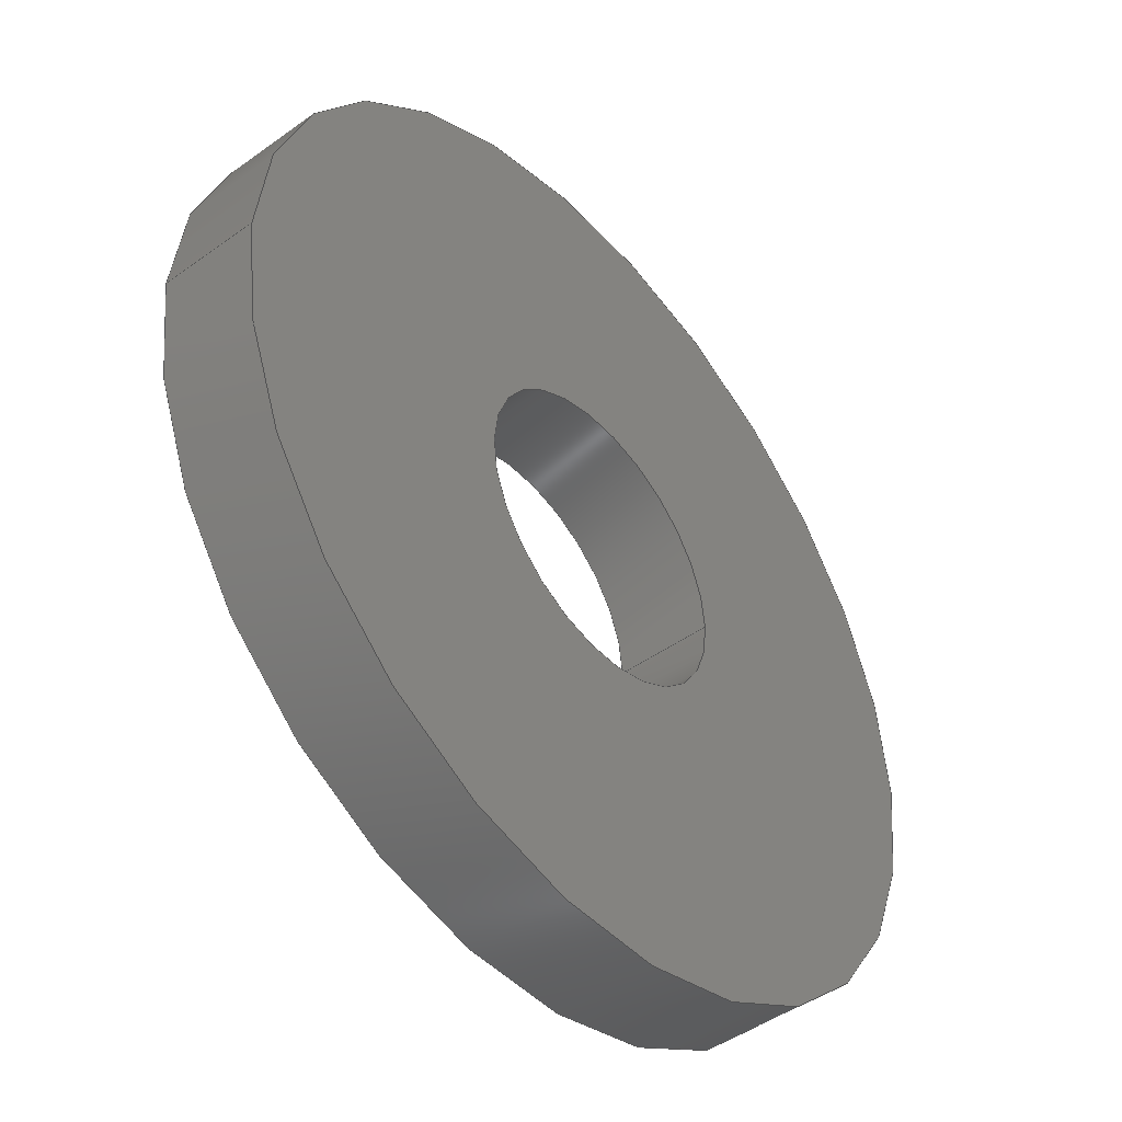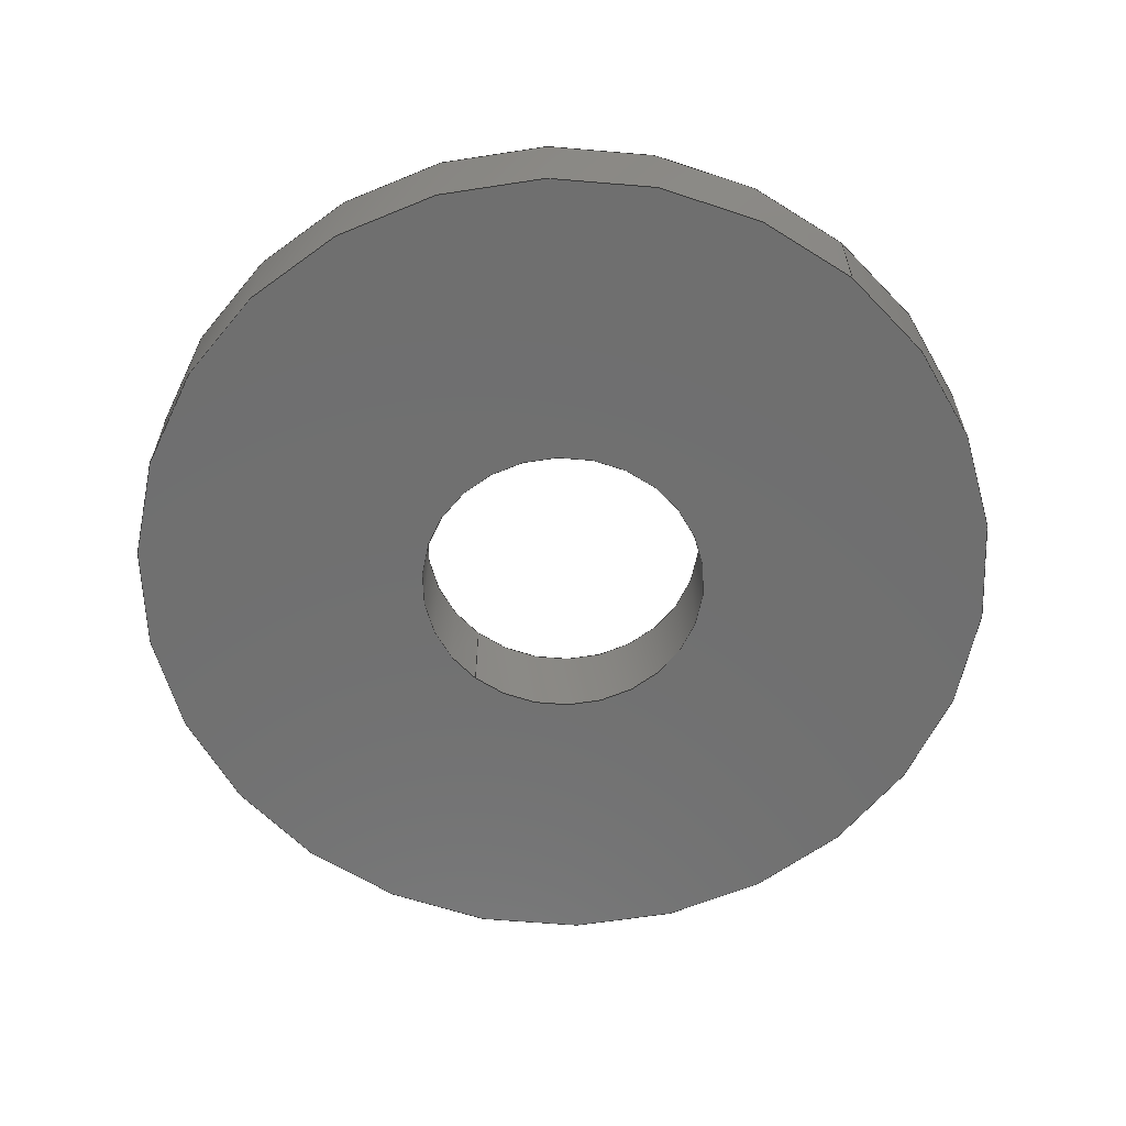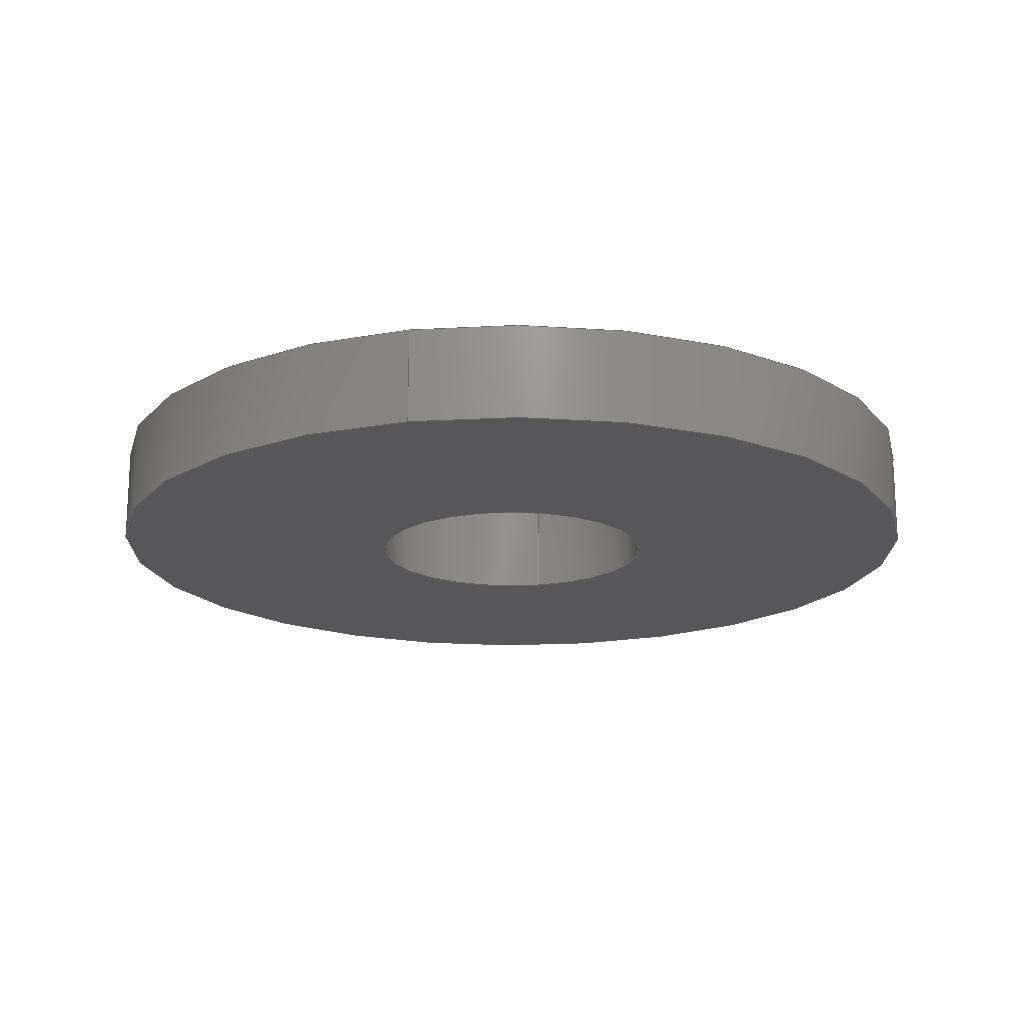
<metadata>
{"format":"step","ext":"step","renderer":"f3d","projection":"perspective","resolution":1024,"background":"white","views":[{"elev":-46.0,"azim":129.5,"up":"+Y"},{"elev":-61.6,"azim":50.5,"up":"+Z"},{"elev":-17.9,"azim":103.1,"up":"+Z"}]}
</metadata>
<code>
ISO-10303-21;
DATA;
#1 = ORIENTED_EDGE ( 'NONE', *, *, #126, .F. ) ;
#2 = LOCAL_TIME ( 17, 13, 44, #227 ) ;
#3 = LINE ( 'NONE', #113, #33 ) ;
#4 = EDGE_CURVE ( 'NONE', #220, #19, #192, .T. ) ;
#5 = VERTEX_POINT ( 'NONE', #55 ) ;
#6 = CARTESIAN_POINT ( 'NONE',  ( 0, 0, 0 ) ) ;
#7 = CYLINDRICAL_SURFACE ( 'NONE', #138, 0.1875 ) ;
#8 = EDGE_LOOP ( 'NONE', ( #142, #161, #128, #109 ) ) ;
#9 = LENGTH_MEASURE_WITH_UNIT ( LENGTH_MEASURE( 0.0254 ), #158 );
#10 = LOCAL_TIME ( 17, 13, 44, #68 ) ;
#11 = APPROVAL_DATE_TIME ( #28, #241 ) ;
#12 = CC_DESIGN_APPROVAL ( #241, ( #190 ) ) ;
#13 = CALENDAR_DATE ( 2022, 21, 11 ) ;
#14 = AXIS2_PLACEMENT_3D ( 'NONE', #35, #177, #197 ) ;
#15 = EDGE_LOOP ( 'NONE', ( #54, #210, #213, #150 ) ) ;
#16 = DATE_AND_TIME ( #122, #41 ) ;
#17 = AXIS2_PLACEMENT_3D ( 'NONE', #6, #105, #108 ) ;
#18 = PERSON_AND_ORGANIZATION ( #38, #77 ) ;
#19 = VERTEX_POINT ( 'NONE', #147 ) ;
#20 = CARTESIAN_POINT ( 'NONE',  ( 0, 0, 0.02025 ) ) ;
#21 = VECTOR ( 'NONE', #100, 39.37 ) ;
#22 = CARTESIAN_POINT ( 'NONE',  ( 0, 0, 0.02025 ) ) ;
#23 = DIRECTION ( 'NONE',  ( 0, 0, 1 ) ) ;
#24 = CC_DESIGN_APPROVAL ( #182, ( #57 ) ) ;
#25 = DIRECTION ( 'NONE',  ( 0, 0, 1 ) ) ;
#26 = PERSON_AND_ORGANIZATION ( #38, #77 ) ;
#27 = DIRECTION ( 'NONE',  ( 0, 0, 1 ) ) ;
#28 = DATE_AND_TIME ( #85, #75 ) ;
#29 = VERTEX_POINT ( 'NONE', #131 ) ;
#30 = LINE ( 'NONE', #214, #21 ) ;
#31 = APPROVAL_STATUS ( 'not_yet_approved' ) ;
#32 = EDGE_CURVE ( 'NONE', #5, #200, #162, .T. ) ;
#33 = VECTOR ( 'NONE', #249, 39.37 ) ;
#34 = PERSON_AND_ORGANIZATION ( #38, #77 ) ;
#35 = CARTESIAN_POINT ( 'NONE',  ( 0, 0, -0.02025 ) ) ;
#36 = FACE_OUTER_BOUND ( 'NONE', #121, .T. ) ;
#37 = DIRECTION ( 'NONE',  ( 1, 0, 0 ) ) ;
#38 = PERSON ( 'UNSPECIFIED', 'UNSPECIFIED', 'UNSPECIFIED', ('UNSPECIFIED'), ('UNSPECIFIED'), ('UNSPECIFIED') ) ;
#39 = DIRECTION ( 'NONE',  ( 1, 0, -0 ) ) ;
#40 = EDGE_LOOP ( 'NONE', ( #244, #242 ) ) ;
#41 = LOCAL_TIME ( 17, 13, 44, #127 ) ;
#42 = AXIS2_PLACEMENT_3D ( 'NONE', #88, #218, #59 ) ;
#43 = PERSON_AND_ORGANIZATION_ROLE ( 'design_owner' ) ;
#44 = DATE_AND_TIME ( #13, #10 ) ;
#45 = CARTESIAN_POINT ( 'NONE',  ( 0, 0, 0.02025 ) ) ;
#46 = LINE ( 'NONE', #69, #140 ) ;
#47 = CC_DESIGN_SECURITY_CLASSIFICATION ( #190, ( #119 ) ) ;
#48 = CARTESIAN_POINT ( 'NONE',  ( 0, 0, 0.02025 ) ) ;
#49 = SECURITY_CLASSIFICATION_LEVEL ( 'unclassified' ) ;
#50 = CC_DESIGN_PERSON_AND_ORGANIZATION_ASSIGNMENT ( #81, #106, ( #119 ) ) ;
#51 = VERTEX_POINT ( 'NONE', #53 ) ;
#52 = DIRECTION ( 'NONE',  ( 0, 0, 1 ) ) ;
#53 = CARTESIAN_POINT ( 'NONE',  ( -0.0625, 0, -0.02025 ) ) ;
#54 = ORIENTED_EDGE ( 'NONE', *, *, #250, .F. ) ;
#55 = CARTESIAN_POINT ( 'NONE',  ( 0.0625, 7.654e-18, 0.02025 ) ) ;
#56 = EDGE_CURVE ( 'NONE', #63, #178, #125, .T. ) ;
#57 = PRODUCT_DEFINITION ( 'UNKNOWN', '', #119, #145 ) ;
#58 = ORIENTED_EDGE ( 'NONE', *, *, #4, .T. ) ;
#59 = DIRECTION ( 'NONE',  ( -1, 0, 0 ) ) ;
#60 = ADVANCED_BREP_SHAPE_REPRESENTATION ( '94610A215_Extreme-Temperature Ceramic Washer', ( #107, #17 ), #144 ) ;
#61 = LINE ( 'NONE', #245, #92 ) ;
#62 = CARTESIAN_POINT ( 'NONE',  ( 0.1875, 2.296e-17, 0.02025 ) ) ;
#63 = VERTEX_POINT ( 'NONE', #62 ) ;
#64 = DIRECTION ( 'NONE',  ( -0, -0, -1 ) ) ;
#65 = AXIS2_PLACEMENT_3D ( 'NONE', #134, #180, #39 ) ;
#66 = APPROVAL_STATUS ( 'not_yet_approved' ) ;
#67 = MECHANICAL_CONTEXT ( 'NONE', #201, 'mechanical' ) ;
#68 = COORDINATED_UNIVERSAL_TIME_OFFSET ( 6, 0, .BEHIND. ) ;
#69 = CARTESIAN_POINT ( 'NONE',  ( 0.1875, 2.296e-17, 0.02025 ) ) ;
#70 = ORIENTED_EDGE ( 'NONE', *, *, #4, .F. ) ;
#71 =( NAMED_UNIT ( * ) PLANE_ANGLE_UNIT ( ) SI_UNIT ( $, .RADIAN. ) );
#72 = DIRECTION ( 'NONE',  ( -0, -0, -1 ) ) ;
#73 = EDGE_CURVE ( 'NONE', #5, #29, #61, .T. ) ;
#74 = ORIENTED_EDGE ( 'NONE', *, *, #73, .F. ) ;
#75 = LOCAL_TIME ( 17, 13, 44, #221 ) ;
#76 = CALENDAR_DATE ( 2022, 21, 11 ) ;
#77 = ORGANIZATION ( 'UNSPECIFIED', 'UNSPECIFIED', '' ) ;
#78 = AXIS2_PLACEMENT_3D ( 'NONE', #102, #136, #203 ) ;
#79 = ADVANCED_FACE ( 'NONE', ( #155 ), #130, .F. ) ;
#80 = ORIENTED_EDGE ( 'NONE', *, *, #32, .T. ) ;
#81 = PERSON_AND_ORGANIZATION ( #38, #77 ) ;
#82 = CIRCLE ( 'NONE', #83, 0.0625 ) ;
#83 = AXIS2_PLACEMENT_3D ( 'NONE', #103, #114, #235 ) ;
#84 = PERSON_AND_ORGANIZATION ( #38, #77 ) ;
#85 = CALENDAR_DATE ( 2022, 21, 11 ) ;
#86 = CARTESIAN_POINT ( 'NONE',  ( 0, 0, -0.02025 ) ) ;
#87 = CARTESIAN_POINT ( 'NONE',  ( 0, 0, 0.02025 ) ) ;
#88 = CARTESIAN_POINT ( 'NONE',  ( 0, 0, 0.02025 ) ) ;
#89 = ADVANCED_FACE ( 'NONE', ( #238, #174 ), #112, .F. ) ;
#90 = DATE_TIME_ROLE ( 'classification_date' ) ;
#91 = FACE_OUTER_BOUND ( 'NONE', #188, .T. ) ;
#92 = VECTOR ( 'NONE', #175, 39.37 ) ;
#93 = APPLICATION_PROTOCOL_DEFINITION ( 'international standard', 'config_control_design', 1994, #201 ) ;
#94 =( CONVERSION_BASED_UNIT ( 'INCH', #9 ) LENGTH_UNIT ( ) NAMED_UNIT ( #223 ) );
#95 = CC_DESIGN_DATE_AND_TIME_ASSIGNMENT ( #229, #165, ( #57 ) ) ;
#96 = PRODUCT ( '94610A215_Extreme-Temperature Ceramic Washer', '94610A215_Extreme-Temperature Ceramic Washer', '', ( #67 ) ) ;
#97 = CC_DESIGN_PERSON_AND_ORGANIZATION_ASSIGNMENT ( #124, #186, ( #190 ) ) ;
#98 = ORIENTED_EDGE ( 'NONE', *, *, #168, .F. ) ;
#99 = AXIS2_PLACEMENT_3D ( 'NONE', #20, #64, #232 ) ;
#100 = DIRECTION ( 'NONE',  ( -0, -0, -1 ) ) ;
#101 = CARTESIAN_POINT ( 'NONE',  ( 0, 0, -0.02025 ) ) ;
#102 = CARTESIAN_POINT ( 'NONE',  ( 0, 0, 0.02025 ) ) ;
#103 = CARTESIAN_POINT ( 'NONE',  ( 0, 0, 0.02025 ) ) ;
#104 = ORIENTED_EDGE ( 'NONE', *, *, #250, .T. ) ;
#105 = DIRECTION ( 'NONE',  ( 0, 0, 1 ) ) ;
#106 = PERSON_AND_ORGANIZATION_ROLE ( 'design_supplier' ) ;
#107 = MANIFOLD_SOLID_BREP ( 'Imported1', #231 ) ;
#108 = DIRECTION ( 'NONE',  ( 1, 0, 0 ) ) ;
#109 = ORIENTED_EDGE ( 'NONE', *, *, #183, .F. ) ;
#110 = APPROVAL_PERSON_ORGANIZATION ( #143, #241, #116 ) ;
#111 = DIRECTION ( 'NONE',  ( 1, 0, 0 ) ) ;
#112 = PLANE ( 'NONE',  #65 ) ;
#113 = CARTESIAN_POINT ( 'NONE',  ( -0.0625, 0, 0.02025 ) ) ;
#114 = DIRECTION ( 'NONE',  ( 0, 0, 1 ) ) ;
#115 = ORIENTED_EDGE ( 'NONE', *, *, #56, .T. ) ;
#116 = APPROVAL_ROLE ( '' ) ;
#117 = DIRECTION ( 'NONE',  ( 1, 0, -0 ) ) ;
#118 =( NAMED_UNIT ( * ) SI_UNIT ( $, .STERADIAN. ) SOLID_ANGLE_UNIT ( ) );
#119 = PRODUCT_DEFINITION_FORMATION_WITH_SPECIFIED_SOURCE ( 'ANY', '', #96, .NOT_KNOWN. ) ;
#120 = APPLICATION_CONTEXT ( 'configuration controlled 3d designs of mechanical parts and assemblies' ) ;
#121 = EDGE_LOOP ( 'NONE', ( #74, #80, #237, #248 ) ) ;
#122 = CALENDAR_DATE ( 2022, 21, 11 ) ;
#123 = COORDINATED_UNIVERSAL_TIME_OFFSET ( 6, 0, .BEHIND. ) ;
#124 = PERSON_AND_ORGANIZATION ( #38, #77 ) ;
#125 = CIRCLE ( 'NONE', #141, 0.1875 ) ;
#126 = EDGE_CURVE ( 'NONE', #178, #19, #30, .T. ) ;
#127 = COORDINATED_UNIVERSAL_TIME_OFFSET ( 6, 0, .BEHIND. ) ;
#128 = ORIENTED_EDGE ( 'NONE', *, *, #191, .F. ) ;
#129 = UNCERTAINTY_MEASURE_WITH_UNIT (LENGTH_MEASURE( 1e-05 ), #94, 'distance_accuracy_value', 'NONE');
#130 = CYLINDRICAL_SURFACE ( 'NONE', #99, 0.0625 ) ;
#131 = CARTESIAN_POINT ( 'NONE',  ( 0.0625, 7.654e-18, -0.02025 ) ) ;
#132 = PRODUCT_RELATED_PRODUCT_CATEGORY ( 'detail', '', ( #96 ) ) ;
#133 = APPROVAL ( #184, 'UNSPECIFIED' ) ;
#134 = CARTESIAN_POINT ( 'NONE',  ( 0, 0, -0.02025 ) ) ;
#135 = APPROVAL_DATE_TIME ( #44, #182 ) ;
#136 = DIRECTION ( 'NONE',  ( 0, 0, 1 ) ) ;
#137 = DIRECTION ( 'NONE',  ( 0, 0, 1 ) ) ;
#138 = AXIS2_PLACEMENT_3D ( 'NONE', #48, #72, #236 ) ;
#139 = PLANE ( 'NONE',  #167 ) ;
#140 = VECTOR ( 'NONE', #159, 39.37 ) ;
#141 = AXIS2_PLACEMENT_3D ( 'NONE', #22, #153, #233 ) ;
#142 = ORIENTED_EDGE ( 'NONE', *, *, #168, .T. ) ;
#143 = PERSON_AND_ORGANIZATION ( #38, #77 ) ;
#144 =( GEOMETRIC_REPRESENTATION_CONTEXT ( 3 ) GLOBAL_UNCERTAINTY_ASSIGNED_CONTEXT ( ( #129 ) ) GLOBAL_UNIT_ASSIGNED_CONTEXT ( ( #94, #71, #118 ) ) REPRESENTATION_CONTEXT ( 'NONE', 'WORKASPACE' ) );
#145 = DESIGN_CONTEXT ( 'detailed design', #120, 'design' ) ;
#146 = CIRCLE ( 'NONE', #14, 0.0625 ) ;
#147 = CARTESIAN_POINT ( 'NONE',  ( -0.1875, 0, -0.02025 ) ) ;
#148 = ORIENTED_EDGE ( 'NONE', *, *, #56, .F. ) ;
#149 = DIRECTION ( 'NONE',  ( -0, -0, -1 ) ) ;
#150 = ORIENTED_EDGE ( 'NONE', *, *, #187, .T. ) ;
#151 = DIRECTION ( 'NONE',  ( 1, 0, 0 ) ) ;
#152 = EDGE_LOOP ( 'NONE', ( #148, #104, #58, #1 ) ) ;
#153 = DIRECTION ( 'NONE',  ( 0, 0, 1 ) ) ;
#154 = PERSON_AND_ORGANIZATION ( #38, #77 ) ;
#155 = FACE_OUTER_BOUND ( 'NONE', #8, .T. ) ;
#156 = PERSON_AND_ORGANIZATION_ROLE ( 'creator' ) ;
#157 = ADVANCED_FACE ( 'NONE', ( #224 ), #209, .T. ) ;
#158 =( LENGTH_UNIT ( ) NAMED_UNIT ( * ) SI_UNIT ( $, .METRE. ) );
#159 = DIRECTION ( 'NONE',  ( -0, -0, -1 ) ) ;
#160 = APPROVAL_DATE_TIME ( #16, #133 ) ;
#161 = ORIENTED_EDGE ( 'NONE', *, *, #73, .T. ) ;
#162 = CIRCLE ( 'NONE', #243, 0.0625 ) ;
#163 = FACE_OUTER_BOUND ( 'NONE', #152, .T. ) ;
#164 = CC_DESIGN_APPROVAL ( #133, ( #119 ) ) ;
#165 = DATE_TIME_ROLE ( 'creation_date' ) ;
#166 = CIRCLE ( 'NONE', #78, 0.1875 ) ;
#167 = AXIS2_PLACEMENT_3D ( 'NONE', #45, #27, #117 ) ;
#168 = EDGE_CURVE ( 'NONE', #200, #5, #82, .T. ) ;
#169 = APPROVAL_PERSON_ORGANIZATION ( #84, #182, #202 ) ;
#170 = APPROVAL_PERSON_ORGANIZATION ( #34, #133, #185 ) ;
#171 = AXIS2_PLACEMENT_3D ( 'NONE', #87, #149, #217 ) ;
#172 = SHAPE_DEFINITION_REPRESENTATION ( #189, #60 ) ;
#173 = CYLINDRICAL_SURFACE ( 'NONE', #42, 0.0625 ) ;
#174 = FACE_OUTER_BOUND ( 'NONE', #215, .T. ) ;
#175 = DIRECTION ( 'NONE',  ( -0, -0, -1 ) ) ;
#176 = CC_DESIGN_PERSON_AND_ORGANIZATION_ASSIGNMENT ( #154, #156, ( #119 ) ) ;
#177 = DIRECTION ( 'NONE',  ( 0, 0, 1 ) ) ;
#178 = VERTEX_POINT ( 'NONE', #252 ) ;
#179 = DATE_AND_TIME ( #230, #2 ) ;
#180 = DIRECTION ( 'NONE',  ( 0, 0, 1 ) ) ;
#181 = CARTESIAN_POINT ( 'NONE',  ( 0, 0, -0.02025 ) ) ;
#182 = APPROVAL ( #31, 'UNSPECIFIED' ) ;
#183 = EDGE_CURVE ( 'NONE', #200, #51, #3, .T. ) ;
#184 = APPROVAL_STATUS ( 'not_yet_approved' ) ;
#185 = APPROVAL_ROLE ( '' ) ;
#186 = PERSON_AND_ORGANIZATION_ROLE ( 'classification_officer' ) ;
#187 = EDGE_CURVE ( 'NONE', #19, #220, #246, .T. ) ;
#188 = EDGE_LOOP ( 'NONE', ( #194, #115 ) ) ;
#189 = PRODUCT_DEFINITION_SHAPE ( 'NONE', 'NONE',  #57 ) ;
#190 = SECURITY_CLASSIFICATION ( '', '', #49 ) ;
#191 = EDGE_CURVE ( 'NONE', #51, #29, #211, .T. ) ;
#192 = CIRCLE ( 'NONE', #198, 0.1875 ) ;
#193 = CC_DESIGN_PERSON_AND_ORGANIZATION_ASSIGNMENT ( #26, #222, ( #57 ) ) ;
#194 = ORIENTED_EDGE ( 'NONE', *, *, #207, .T. ) ;
#195 = EDGE_CURVE ( 'NONE', #29, #51, #146, .T. ) ;
#196 = CARTESIAN_POINT ( 'NONE',  ( 0, 0, 0.02025 ) ) ;
#197 = DIRECTION ( 'NONE',  ( 1, 0, 0 ) ) ;
#198 = AXIS2_PLACEMENT_3D ( 'NONE', #86, #52, #37 ) ;
#199 = DIRECTION ( 'NONE',  ( 1, 0, 0 ) ) ;
#200 = VERTEX_POINT ( 'NONE', #247 ) ;
#201 = APPLICATION_CONTEXT ( 'configuration controlled 3d designs of mechanical parts and assemblies' ) ;
#202 = APPROVAL_ROLE ( '' ) ;
#203 = DIRECTION ( 'NONE',  ( 1, 0, 0 ) ) ;
#204 = EDGE_LOOP ( 'NONE', ( #98, #208 ) ) ;
#205 = LOCAL_TIME ( 17, 13, 44, #123 ) ;
#206 = CC_DESIGN_PERSON_AND_ORGANIZATION_ASSIGNMENT ( #18, #43, ( #96 ) ) ;
#207 = EDGE_CURVE ( 'NONE', #178, #63, #166, .T. ) ;
#208 = ORIENTED_EDGE ( 'NONE', *, *, #32, .F. ) ;
#209 = CYLINDRICAL_SURFACE ( 'NONE', #171, 0.1875 ) ;
#210 = ORIENTED_EDGE ( 'NONE', *, *, #207, .F. ) ;
#211 = CIRCLE ( 'NONE', #228, 0.0625 ) ;
#212 = AXIS2_PLACEMENT_3D ( 'NONE', #181, #137, #151 ) ;
#213 = ORIENTED_EDGE ( 'NONE', *, *, #126, .T. ) ;
#214 = CARTESIAN_POINT ( 'NONE',  ( -0.1875, 0, 0.02025 ) ) ;
#215 = EDGE_LOOP ( 'NONE', ( #226, #70 ) ) ;
#216 = CC_DESIGN_DATE_AND_TIME_ASSIGNMENT ( #179, #90, ( #190 ) ) ;
#217 = DIRECTION ( 'NONE',  ( -1, 0, 0 ) ) ;
#218 = DIRECTION ( 'NONE',  ( -0, -0, -1 ) ) ;
#219 = ADVANCED_FACE ( 'NONE', ( #36 ), #173, .F. ) ;
#220 = VERTEX_POINT ( 'NONE', #240 ) ;
#221 = COORDINATED_UNIVERSAL_TIME_OFFSET ( 6, 0, .BEHIND. ) ;
#222 = PERSON_AND_ORGANIZATION_ROLE ( 'creator' ) ;
#223 = DIMENSIONAL_EXPONENTS ( 1, 0, 0, 0, 0, 0, 0 ) ;
#224 = FACE_OUTER_BOUND ( 'NONE', #15, .T. ) ;
#225 = FACE_BOUND ( 'NONE', #204, .T. ) ;
#226 = ORIENTED_EDGE ( 'NONE', *, *, #187, .F. ) ;
#227 = COORDINATED_UNIVERSAL_TIME_OFFSET ( 6, 0, .BEHIND. ) ;
#228 = AXIS2_PLACEMENT_3D ( 'NONE', #101, #25, #199 ) ;
#229 = DATE_AND_TIME ( #76, #205 ) ;
#230 = CALENDAR_DATE ( 2022, 21, 11 ) ;
#231 = CLOSED_SHELL ( 'NONE', ( #79, #234, #251, #157, #219, #89 ) ) ;
#232 = DIRECTION ( 'NONE',  ( -1, 0, 0 ) ) ;
#233 = DIRECTION ( 'NONE',  ( 1, 0, 0 ) ) ;
#234 = ADVANCED_FACE ( 'NONE', ( #163 ), #7, .T. ) ;
#235 = DIRECTION ( 'NONE',  ( 1, 0, 0 ) ) ;
#236 = DIRECTION ( 'NONE',  ( -1, 0, 0 ) ) ;
#237 = ORIENTED_EDGE ( 'NONE', *, *, #183, .T. ) ;
#238 = FACE_BOUND ( 'NONE', #40, .T. ) ;
#239 = APPLICATION_PROTOCOL_DEFINITION ( 'international standard', 'config_control_design', 1994, #120 ) ;
#240 = CARTESIAN_POINT ( 'NONE',  ( 0.1875, 2.296e-17, -0.02025 ) ) ;
#241 = APPROVAL ( #66, 'UNSPECIFIED' ) ;
#242 = ORIENTED_EDGE ( 'NONE', *, *, #195, .T. ) ;
#243 = AXIS2_PLACEMENT_3D ( 'NONE', #196, #23, #111 ) ;
#244 = ORIENTED_EDGE ( 'NONE', *, *, #191, .T. ) ;
#245 = CARTESIAN_POINT ( 'NONE',  ( 0.0625, 7.654e-18, 0.02025 ) ) ;
#246 = CIRCLE ( 'NONE', #212, 0.1875 ) ;
#247 = CARTESIAN_POINT ( 'NONE',  ( -0.0625, 0, 0.02025 ) ) ;
#248 = ORIENTED_EDGE ( 'NONE', *, *, #195, .F. ) ;
#249 = DIRECTION ( 'NONE',  ( -0, -0, -1 ) ) ;
#250 = EDGE_CURVE ( 'NONE', #63, #220, #46, .T. ) ;
#251 = ADVANCED_FACE ( 'NONE', ( #91, #225 ), #139, .T. ) ;
#252 = CARTESIAN_POINT ( 'NONE',  ( -0.1875, 0, 0.02025 ) ) ;
ENDSEC;
END-ISO-10303-21;

</code>
